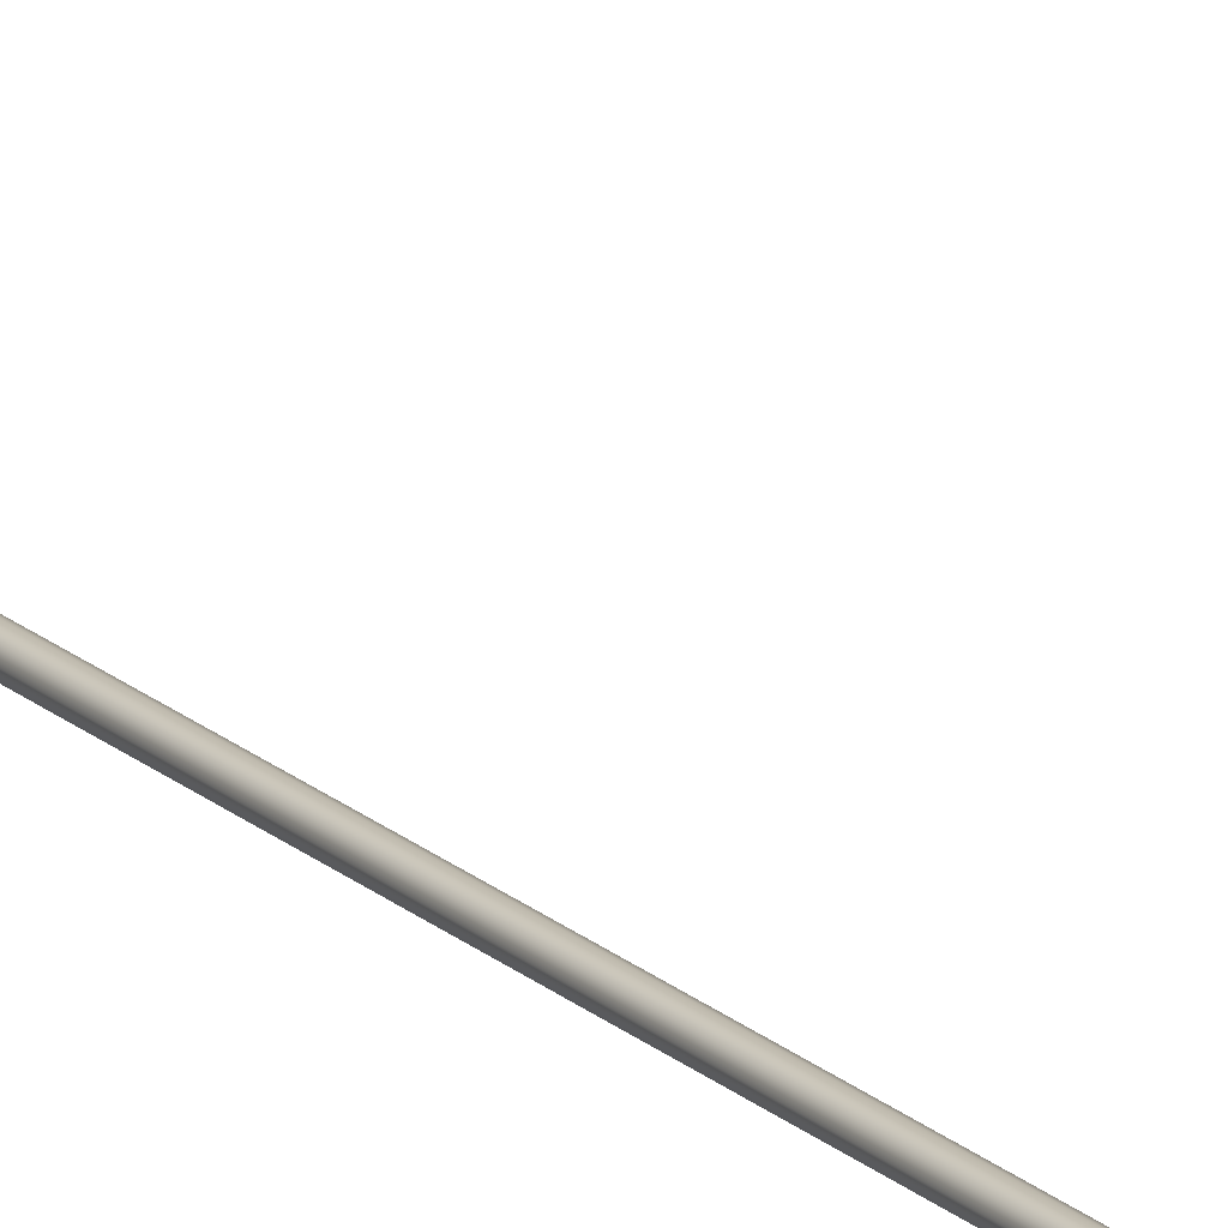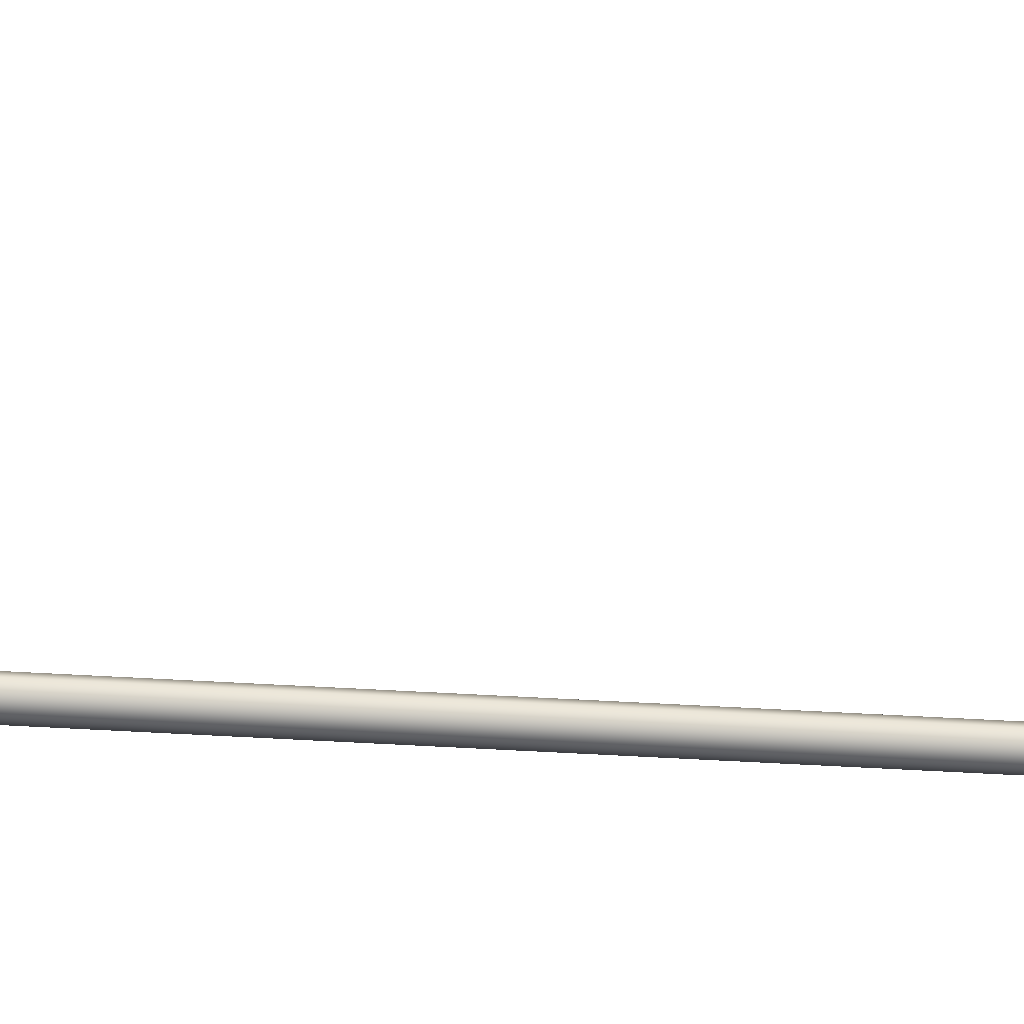
<metadata>
{"format":"obj","ext":"obj","renderer":"f3d","projection":"perspective","resolution":1024,"background":"white","views":[{"elev":16.1,"azim":-27.2,"up":"+Y"},{"elev":-50.0,"azim":86.3,"up":"+Y"}]}
</metadata>
<code>
o _Geometry_0
v 9101 7.512e+04 5023
v 9080 7.511e+04 5023
v 9060 7.512e+04 5023
v 9052 75140 5023
v 9060 7.516e+04 5023
v 9080 7.517e+04 5023
v 9101 7.516e+04 5023
v 9109 75140 5023
v 9109 75140 1.933e+04
v 9101 7.516e+04 1.933e+04
v 9080 7.517e+04 1.933e+04
v 9060 7.516e+04 1.933e+04
v 9052 75140 1.933e+04
v 9060 7.512e+04 1.933e+04
v 9080 7.511e+04 1.933e+04
v 9101 7.512e+04 1.933e+04
v 9062 7.512e+04 2.588e+04
v 9055 75140 2.588e+04
v 9062 7.516e+04 2.588e+04
v 9080 7.517e+04 2.588e+04
v 9099 7.516e+04 2.588e+04
v 9106 75140 2.588e+04
v 9099 7.512e+04 2.588e+04
v 9080 7.511e+04 2.588e+04
v 9099 7.513e+04 2.593e+04
v 9080 7.512e+04 2.593e+04
v 9106 7.515e+04 2.592e+04
v 9099 7.516e+04 2.592e+04
v 9080 7.517e+04 2.592e+04
v 9062 7.516e+04 2.592e+04
v 9055 7.515e+04 2.592e+04
v 9062 7.513e+04 2.593e+04
v 9099 7.516e+04 2.597e+04
v 9080 7.515e+04 2.598e+04
v 9106 75170 2.596e+04
v 9099 7.518e+04 2.595e+04
v 9080 7.519e+04 2.595e+04
v 9062 7.518e+04 2.595e+04
v 9055 75170 2.596e+04
v 9062 7.516e+04 2.597e+04
v 9099 7.52e+04 2.601e+04
v 9080 7.519e+04 2.601e+04
v 9106 7.52e+04 2.599e+04
v 9099 7.521e+04 2.598e+04
v 9080 7.522e+04 2.597e+04
v 9062 7.521e+04 2.598e+04
v 9055 7.52e+04 2.599e+04
v 9062 7.52e+04 2.601e+04
v 9099 7.524e+04 2.602e+04
v 9080 7.524e+04 2.603e+04
v 9106 7.525e+04 2.601e+04
v 9099 7.525e+04 2.599e+04
v 9080 7.525e+04 2.598e+04
v 9062 7.525e+04 2.599e+04
v 9055 7.525e+04 2.601e+04
v 9062 7.524e+04 2.602e+04
v 9099 7.529e+04 2.602e+04
v 9080 7.529e+04 2.603e+04
v 9106 7.529e+04 2.601e+04
v 9099 7.529e+04 2.599e+04
v 9080 7.529e+04 2.598e+04
v 9062 7.529e+04 2.599e+04
v 9055 7.529e+04 2.601e+04
v 9062 7.529e+04 2.602e+04
v 9099 7.512e+04 1.933e+04
v 9080 7.511e+04 1.933e+04
v 9062 7.512e+04 1.933e+04
v 9055 75140 1.933e+04
v 9062 7.516e+04 1.933e+04
v 9080 7.517e+04 1.933e+04
v 9099 7.516e+04 1.933e+04
v 9106 75140 1.933e+04
v 9106 75140 2.588e+04
v 9099 7.516e+04 2.588e+04
v 9080 7.517e+04 2.588e+04
v 9062 7.516e+04 2.588e+04
v 9055 75140 2.588e+04
v 9062 7.512e+04 2.588e+04
v 9080 7.511e+04 2.588e+04
v 9099 7.512e+04 2.588e+04
v 9062 7.529e+04 2.599e+04
v 9080 7.529e+04 2.598e+04
v 9099 7.529e+04 2.599e+04
v 9106 7.586e+04 2.59e+04
v 9099 7.585e+04 2.588e+04
v 9080 7.585e+04 2.588e+04
v 9062 7.585e+04 2.588e+04
v 9055 7.586e+04 2.59e+04
v 9062 7.586e+04 2.592e+04
v 9080 7.586e+04 2.593e+04
v 9099 7.586e+04 2.592e+04
v 9101 7.512e+04 5023
v 9080 7.511e+04 5023
v 9060 7.512e+04 5023
v 9052 75140 5023
v 9060 7.516e+04 5023
v 9080 7.517e+04 5023
v 9101 7.516e+04 5023
v 9109 75140 5023
v 9109 75140 1.933e+04
v 9101 7.516e+04 1.933e+04
v 9080 7.517e+04 1.933e+04
v 9060 7.516e+04 1.933e+04
v 9052 75140 1.933e+04
v 9060 7.512e+04 1.933e+04
v 9080 7.511e+04 1.933e+04
v 9101 7.512e+04 1.933e+04
v 9062 7.512e+04 2.588e+04
v 9055 75140 2.588e+04
v 9062 7.516e+04 2.588e+04
v 9080 7.517e+04 2.588e+04
v 9099 7.516e+04 2.588e+04
v 9106 75140 2.588e+04
v 9099 7.512e+04 2.588e+04
v 9080 7.511e+04 2.588e+04
v 9099 7.529e+04 2.602e+04
v 9099 7.529e+04 2.602e+04
v 9080 7.529e+04 2.603e+04
v 9080 7.529e+04 2.603e+04
v 9106 7.529e+04 2.601e+04
v 9106 7.529e+04 2.601e+04
v 9099 7.529e+04 2.599e+04
v 9080 7.529e+04 2.598e+04
v 9062 7.529e+04 2.599e+04
v 9055 7.529e+04 2.601e+04
v 9055 7.529e+04 2.601e+04
v 9062 7.529e+04 2.602e+04
v 9062 7.529e+04 2.602e+04
v 9099 7.512e+04 1.933e+04
v 9080 7.511e+04 1.933e+04
v 9062 7.512e+04 1.933e+04
v 9055 75140 1.933e+04
v 9062 7.516e+04 1.933e+04
v 9080 7.517e+04 1.933e+04
v 9099 7.516e+04 1.933e+04
v 9106 75140 1.933e+04
v 9106 75140 2.588e+04
v 9099 7.516e+04 2.588e+04
v 9080 7.517e+04 2.588e+04
v 9062 7.516e+04 2.588e+04
v 9055 75140 2.588e+04
v 9062 7.512e+04 2.588e+04
v 9080 7.511e+04 2.588e+04
v 9099 7.512e+04 2.588e+04
v 9062 7.529e+04 2.599e+04
v 9080 7.529e+04 2.598e+04
v 9099 7.529e+04 2.599e+04
v 9106 7.586e+04 2.59e+04
v 9099 7.585e+04 2.588e+04
v 9080 7.585e+04 2.588e+04
v 9062 7.585e+04 2.588e+04
v 9055 7.586e+04 2.59e+04
v 9062 7.586e+04 2.592e+04
v 9080 7.586e+04 2.593e+04
v 9099 7.586e+04 2.592e+04
f 92 93 94
f 92 94 95
f 92 95 96
f 92 96 97
f 92 97 98
f 92 98 99
f 100 101 102
f 100 102 103
f 100 103 104
f 100 104 105
f 100 105 106
f 100 106 107
f 8 7 10
f 8 10 9
f 7 6 11
f 7 11 10
f 6 5 12
f 6 12 11
f 5 4 13
f 5 13 12
f 4 3 14
f 4 14 13
f 3 2 15
f 3 15 14
f 2 1 16
f 2 16 15
f 1 8 9
f 1 9 16
f 108 109 110
f 108 110 111
f 108 111 112
f 108 112 113
f 108 113 114
f 108 114 115
f 24 23 25
f 24 25 26
f 23 22 27
f 23 27 25
f 22 21 28
f 22 28 27
f 21 20 29
f 21 29 28
f 20 19 30
f 20 30 29
f 19 18 31
f 19 31 30
f 18 17 32
f 18 32 31
f 17 24 26
f 17 26 32
f 26 25 33
f 26 33 34
f 25 27 35
f 25 35 33
f 27 28 36
f 27 36 35
f 28 29 37
f 28 37 36
f 29 30 38
f 29 38 37
f 30 31 39
f 30 39 38
f 31 32 40
f 31 40 39
f 32 26 34
f 32 34 40
f 34 33 41
f 34 41 42
f 33 35 43
f 33 43 41
f 35 36 44
f 35 44 43
f 36 37 45
f 36 45 44
f 37 38 46
f 37 46 45
f 38 39 47
f 38 47 46
f 39 40 48
f 39 48 47
f 40 34 42
f 40 42 48
f 42 41 49
f 42 49 50
f 41 43 51
f 41 51 49
f 43 44 52
f 43 52 51
f 44 45 53
f 44 53 52
f 45 46 54
f 45 54 53
f 46 47 55
f 46 55 54
f 47 48 56
f 47 56 55
f 48 42 50
f 48 50 56
f 50 49 57
f 50 57 58
f 49 51 59
f 49 59 57
f 51 52 122
f 51 122 59
f 52 53 123
f 52 123 122
f 53 54 124
f 53 124 123
f 54 55 125
f 54 125 124
f 55 56 64
f 55 64 125
f 56 50 58
f 56 58 64
f 118 116 120
f 118 120 60
f 118 60 61
f 118 61 62
f 118 62 126
f 118 126 127
f 129 130 131
f 129 131 132
f 129 132 133
f 129 133 134
f 129 134 135
f 129 135 136
f 137 138 139
f 137 139 140
f 137 140 141
f 137 141 142
f 137 142 143
f 137 143 144
f 72 71 74
f 72 74 73
f 71 70 75
f 71 75 74
f 70 69 76
f 70 76 75
f 69 68 77
f 69 77 76
f 68 67 78
f 68 78 77
f 67 66 79
f 67 79 78
f 66 65 80
f 66 80 79
f 65 72 73
f 65 73 80
f 117 119 128
f 117 128 63
f 117 63 145
f 117 145 146
f 117 146 147
f 117 147 121
f 148 149 150
f 148 150 151
f 148 151 152
f 148 152 153
f 148 153 154
f 148 154 155
f 59 83 85
f 59 85 84
f 83 82 86
f 83 86 85
f 82 81 87
f 82 87 86
f 81 125 88
f 81 88 87
f 125 64 89
f 125 89 88
f 64 58 90
f 64 90 89
f 58 57 91
f 58 91 90
f 57 59 84
f 57 84 91

</code>
